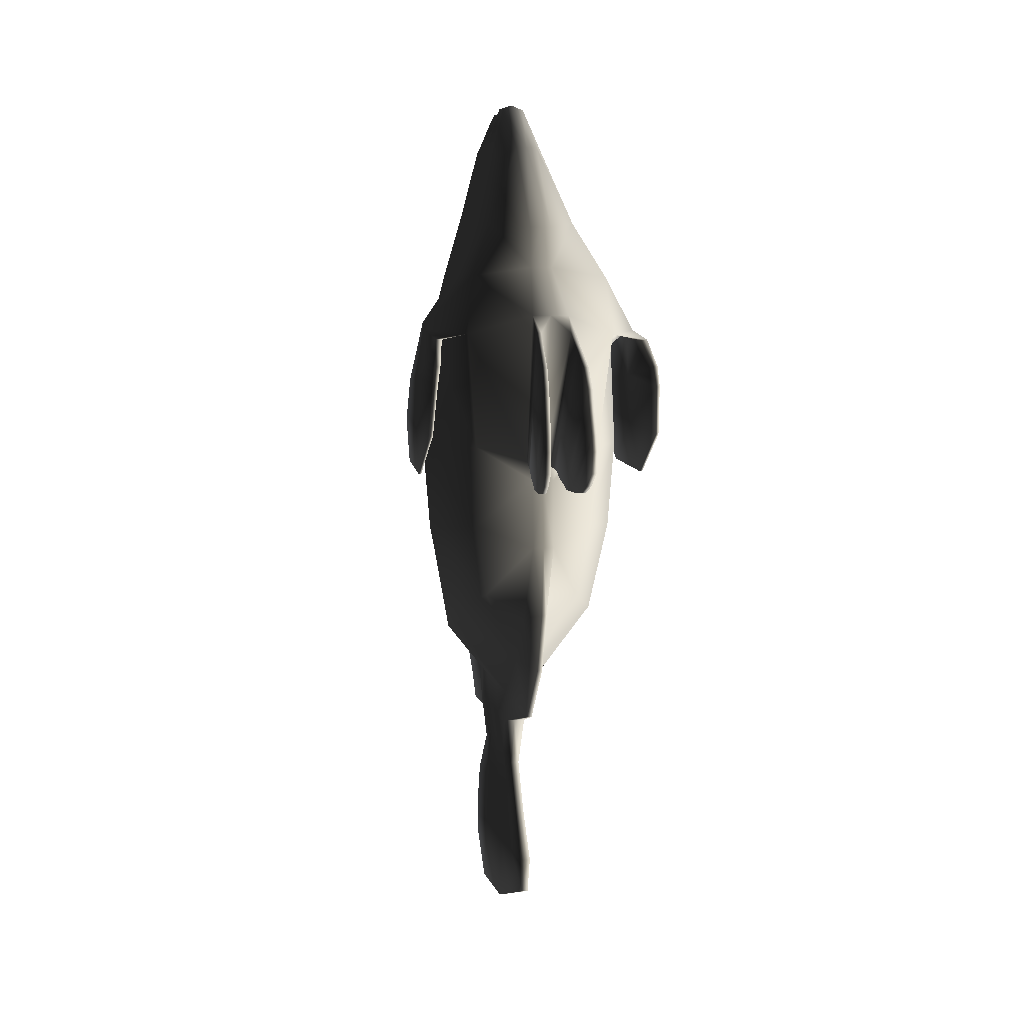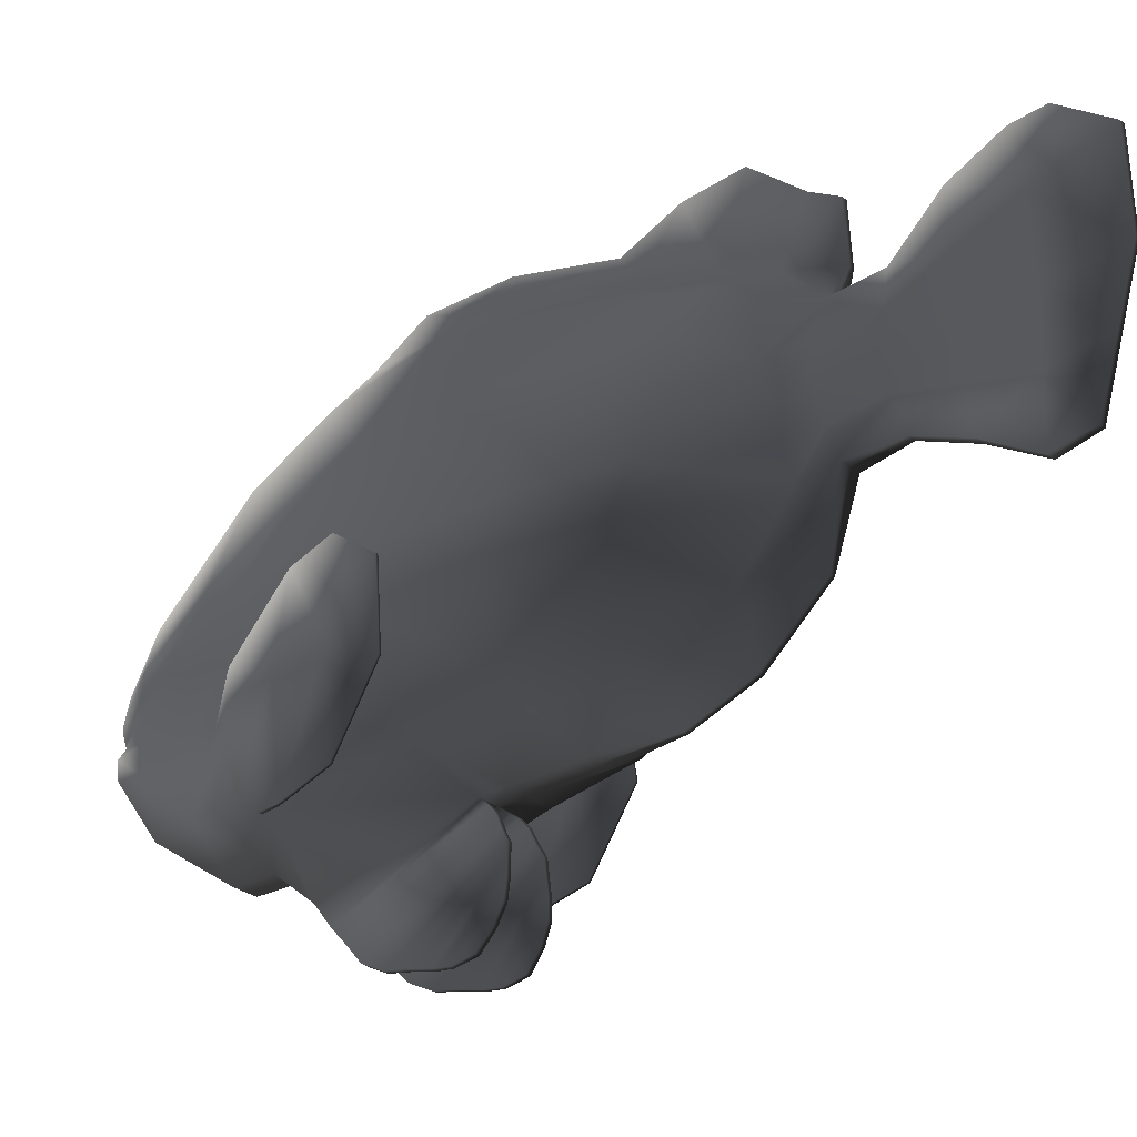
<metadata>
{"format":"obj","ext":"obj","renderer":"f3d","projection":"perspective","resolution":1024,"background":"white","views":[{"elev":4.5,"azim":-13.0,"up":"+Z"},{"elev":-30.3,"azim":132.7,"up":"+Y"}]}
</metadata>
<code>
v  485.9 -144.8 31.39
v  483.2 -145.1 31.39
v  482.5 -137.2 24.28
v  485.2 -137 24.28
v  471.8 -83.14 35.07
v  478.2 -87.63 30.44
v  480.3 -111.8 107.5
v  471.8 -99.49 117.4
v  481.5 -82.86 35.07
v  480.8 -87.4 30.44
v  482.2 -99.22 117.4
v  482.9 -111.6 107.5
v  478.5 -91.93 26.71
v  481.1 -121.3 98.41
v  481.2 -91.7 26.71
v  483.7 -121.1 98.41
v  479.2 -99.7 23.15
v  482.1 -132.1 88.62
v  481.8 -99.47 23.15
v  484.8 -131.9 88.62
v  479.7 -104.8 20.3
v  482.6 -138.5 76.88
v  482.3 -104.6 20.3
v  485.3 -138.3 76.88
v  480.3 -111.9 19.92
v  482.9 -141.6 64.15
v  482.9 -111.6 19.92
v  485.6 -141.3 64.15
v  481 -119.5 19.45
v  483.2 -145 51.78
v  483.6 -119.3 19.45
v  485.9 -144.8 51.78
v  481.7 -128.4 19.93
v  483.3 -146.5 43.32
v  484.4 -128.1 19.93
v  486 -146.3 43.32
v  460.5 -144.9 31.39
v  457.8 -144.7 31.39
v  458.6 -136.9 24.28
v  461.2 -137.1 24.28
v  462.2 -82.79 35.07
v  462.9 -87.26 30.44
v  460.8 -111.5 107.5
v  461.5 -99.15 117.4
v  465.5 -87.49 30.44
v  463.4 -111.7 107.5
v  462.5 -91.56 26.71
v  459.9 -121 98.41
v  465.1 -91.79 26.71
v  462.5 -121.2 98.41
v  461.8 -99.34 23.15
v  459 -131.8 88.62
v  464.4 -99.56 23.15
v  461.7 -132 88.62
v  461.4 -104.5 20.3
v  458.4 -138.2 76.88
v  464 -104.7 20.3
v  461.1 -138.4 76.88
v  460.8 -111.5 19.92
v  458.2 -141.2 64.15
v  463.4 -111.7 19.92
v  460.9 -141.4 64.15
v  460.1 -119.1 19.45
v  457.8 -144.7 51.78
v  462.7 -119.4 19.45
v  460.6 -144.9 51.78
v  459.3 -128 19.93
v  457.7 -146.1 43.32
v  462 -128.2 19.93
v  460.4 -146.3 43.32
v  477.8 -60.22 -57.69
v  477.8 -39.56 -85.45
v  498.6 -52.94 -44.07
v  477.8 -83.11 -14.27
v  503.3 -63.93 -2.769
v  477.8 -81.08 24.36
v  514.5 -76.04 107.5
v  507.9 -68.67 43.14
v  496.4 -53.04 172
v  477.8 -75.45 168.1
v  477.8 -77.08 145.2
v  513.7 -63.21 140.7
v  477.8 -11.45 -109
v  515.5 -21.29 -56.99
v  526.6 -23.98 -6.621
v  525.7 -32.56 102.5
v  530.7 -23.98 43.2
v  514.3 -31.26 141.4
v  500.1 -16.06 175.5
v  479.9 4.728 -106.1
v  511.2 0.0103 -64.56
v  521.2 5.451 -8.275
v  525 6.149 41.98
v  522.4 0.7905 99.61
v  510.8 0.5769 142.4
v  499.6 7.122 176.8
v  479.9 43.36 -95.65
v  492.4 57.48 -70.29
v  506.9 21.31 -72.14
v  482 20.91 -103.2
v  495.4 68.51 -20.61
v  515.9 34.88 -9.929
v  519.2 36.28 40.75
v  498.5 73.23 25.16
v  498.5 81.47 86.68
v  519.2 34.14 96.76
v  507.2 32.41 143.4
v  492.5 71.04 137.7
v  487.1 57.43 183.9
v  496.4 31.27 180.7
v  465.8 -60.22 -57.69
v  465.8 -83.11 -14.27
v  445.1 -52.94 -44.07
v  465.8 -39.56 -85.45
v  465.8 -81.08 24.36
v  436.4 -63.93 -2.769
v  429.5 -76.04 107.5
v  435.7 -68.67 43.14
v  447.2 -53.04 172
v  434.3 -63.21 140.7
v  465.8 -77.08 145.2
v  465.8 -75.45 168.1
v  428.2 -21.29 -56.99
v  465.8 -11.45 -109
v  417.1 -23.98 -6.621
v  418.3 -32.56 102.5
v  412.9 -23.98 43.2
v  443.5 -16.06 175.5
v  429.7 -31.26 141.4
v  432.5 0.0103 -64.56
v  463.7 4.728 -106.1
v  422.4 5.451 -8.275
v  421.4 0.7906 99.61
v  418.7 6.149 41.98
v  444.1 7.122 176.8
v  433.1 0.5769 142.4
v  436.7 21.31 -72.14
v  451.3 57.48 -70.29
v  463.7 43.36 -95.65
v  461.7 20.91 -103.2
v  427.8 34.88 -9.929
v  448.2 68.51 -20.61
v  424.5 36.28 40.75
v  424.5 34.14 96.76
v  445.1 81.47 86.68
v  445.1 73.23 25.16
v  436.4 32.41 143.4
v  447.2 31.27 180.7
v  456.5 57.43 183.9
v  451.1 71.04 137.7
v  471.8 -84.96 -53.01
v  471.8 -74.84 -86.41
v  473.1 -74.84 -86.41
v  473.1 -84.96 -53.01
v  471.8 -81.08 24.36
v  471.8 -83.11 -14.27
v  471.8 -75.45 168.1
v  471.8 -77.08 145.2
v  477.8 4.51 244.4
v  471.8 4.51 246.6
v  471.8 -5.749 245
v  477.8 -5.749 242.9
v  471.8 7.76 241.2
v  477.8 7.76 239
v  477.8 10.24 240.1
v  471.8 10.24 242.3
v  477.8 18.57 242.5
v  471.8 18.57 244.7
v  471.8 12.72 243.4
v  477.8 12.72 241.2
v  471.8 57.28 223.8
v  471.8 30.96 239.1
v  477.8 30.96 239.1
v  477.8 57.28 223.8
v  471.8 143 29.03
v  471.8 146.9 76.25
v  473.1 146.9 76.25
v  473.1 143 29.03
v  471.8 109.7 -116.4
v  471.8 135.2 -88.86
v  473.1 135.2 -88.86
v  473.1 109.7 -116.4
v  471.8 72.39 -245.9
v  471.8 93.6 -219.7
v  473.2 93.6 -219.7
v  473.2 72.39 -245.9
v  471.8 -6.079 -236.7
v  471.8 25.58 -246.6
v  473.1 25.58 -246.6
v  473.3 -6.079 -236.7
v  473.1 -49.1 -118.3
v  471.8 -49.1 -118.3
v  471.8 -10.09 -127.4
v  477.8 -10.09 -127.4
v  488.2 -19.2 211.5
v  477.8 -41.13 216.5
v  490.6 -3.138 209.9
v  488.2 20.89 219.1
v  490.2 9.359 215.8
v  483 35.51 225.2
v  465.8 -5.749 242.9
v  465.8 4.51 244.4
v  455.5 -19.2 211.5
v  465.8 -41.13 216.5
v  465.8 7.76 239
v  453 -3.138 209.9
v  465.8 10.24 240.1
v  453.4 9.359 215.8
v  465.8 18.57 242.5
v  460.6 35.51 225.2
v  455.5 20.89 219.1
v  465.8 12.72 241.2
v  471.8 -41.13 216.5
v  471.8 102.1 169.9
v  477.8 102.1 169.9
v  471.8 120.7 124.3
v  477.8 120.7 124.3
v  477.8 128.5 66.46
v  471.8 124.3 -26.88
v  473.1 124.3 -26.88
v  479.2 3.99 -124.4
v  480.6 18.07 -121.4
v  464.4 3.99 -124.4
v  465.8 -10.09 -127.4
v  464.4 40.48 -118.6
v  463 18.07 -121.4
v  471.8 99.59 -131.7
v  470.5 99.59 -131.7
v  470.5 109.7 -116.4
v  479.2 40.48 -118.6
v  477.8 56.58 -125
v  477.8 69.83 -95.43
v  474.8 8.68 -148.6
v  475.4 27.73 -143.5
v  471.8 -10.37 -153.7
v  474.2 -10.37 -153.7
v  468.8 8.68 -148.6
v  469.4 -10.37 -153.7
v  468.8 42.96 -147.3
v  468.2 27.73 -143.5
v  471.8 56.58 -125
v  471.8 59.69 -150
v  469.4 59.69 -150
v  465.8 56.58 -125
v  474.8 42.96 -147.3
v  474.2 59.69 -150
v  474.2 -0.3516 -177.5
v  474.2 22.55 -174.3
v  471.8 -23.26 -180.6
v  474.2 -23.26 -180.6
v  469.4 -0.3516 -177.5
v  469.4 -23.26 -180.6
v  469.4 53.27 -174.9
v  469.4 22.55 -174.3
v  471.8 81.56 -175.7
v  469.4 81.56 -175.7
v  474.2 53.27 -174.9
v  474.2 81.56 -175.7
v  473.9 -9.035 -208.1
v  473.5 22.51 -209.2
v  471.8 -40.58 -206.9
v  474.2 -40.58 -206.9
v  469.8 -9.035 -208.1
v  469.4 -40.58 -206.9
v  470.5 64.35 -207.5
v  470.1 22.51 -209.2
v  471.8 93.46 -202
v  470.5 93.46 -202
v  473.1 64.35 -207.5
v  473.1 93.46 -202
v  471.8 -37.74 -226.7
v  473.5 -37.74 -226.7
v  470.3 -6.079 -236.7
v  470.1 -37.74 -226.7
v  470.5 72.39 -245.9
v  470.5 25.58 -246.6
v  470.5 93.6 -219.7
v  477.8 86.38 -70.79
v  477.8 101.1 -32.87
v  477.8 115.9 14.79
v  465.8 86.38 -70.79
v  465.8 69.83 -95.43
v  465.8 115.9 14.79
v  465.8 101.1 -32.87
v  465.8 128.5 66.46
v  465.8 102.1 169.9
v  465.8 120.7 124.3
v  465.8 30.96 239.1
v  465.8 57.28 223.8
v  473.1 81.61 -102.8
v  473.1 95.24 -73.79
v  473.1 68.92 -133.2
v  471.8 68.92 -133.2
v  470.5 81.61 -102.8
v  470.5 68.92 -133.2
v  470.5 95.24 -73.79
v  470.5 110.3 -36.29
v  470.5 137.2 55.58
v  470.5 126.5 13.9
v  470.5 132.3 106.5
v  471.8 132.3 106.5
v  473.1 132.3 106.5
v  473.1 137.2 55.58
v  473.1 126.5 13.9
v  473.1 110.3 -36.29
v  473.1 134.9 -57.85
v  473.1 99.59 -131.7
v  470.5 135.2 -88.86
v  470.5 134.9 -57.85
v  470.5 143 29.03
v  470.5 124.3 -26.88
v  471.8 134.9 -57.85
v  470.5 146.9 76.25
v  470.5 -74.84 -86.41
v  470.5 -84.96 -53.01
v  470.5 -49.1 -118.3
v  413.2 -45.12 110.2
v  414.1 -77.66 104.2
v  409.6 -45.12 110.6
v  410.7 -77.66 104.6
v  416.9 -21.56 114.7
v  413.4 -21.56 115.2
v  405.3 -51.81 27.05
v  407.6 -8.147 32.72
v  408.9 -8.147 32.73
v  406.6 -51.81 27.05
v  409.9 -36.9 84.23
v  412.9 5.976 80.79
v  408.4 -91.04 89.03
v  410.8 -91.04 88.8
v  407.4 -36.9 84.45
v  410.5 5.976 81.02
v  406 -86.02 50.39
v  407.4 -86.02 50.39
v  532 -45.12 110.2
v  531.1 -77.66 104.2
v  534.5 -77.66 104.6
v  535.6 -45.12 110.6
v  531.8 -21.56 115.2
v  528.3 -21.56 114.7
v  536.3 -8.147 32.73
v  537.6 -8.147 32.72
v  539.9 -51.81 27.05
v  538.6 -51.81 27.05
v  532.3 5.976 80.79
v  535.3 -36.9 84.23
v  534.5 -91.04 88.8
v  536.9 -91.04 89.03
v  537.8 -36.9 84.45
v  534.7 5.976 81.02
v  539.2 -86.02 50.39
v  537.8 -86.02 50.39
v  408.3 -36.68 55.24
v  410.9 10.49 56.95
v  407.2 -91.61 77.54
v  409.1 -91.61 77.43
v  406.4 -36.68 55.35
v  409 10.49 57.06
v  536.9 -36.68 55.24
v  534.3 10.49 56.95
v  536.1 -91.61 77.43
v  538 -91.61 77.54
v  538.8 -36.68 55.35
v  536.2 10.49 57.06
o TropicalFish11
g TropicalFish11
f 1 2 3
f 3 4 1
f 5 6 7
f 7 8 5
f 9 10 6
f 6 5 9
f 9 11 12
f 12 10 9
f 11 8 7
f 7 12 11
f 6 13 14
f 14 7 6
f 10 15 13
f 13 6 10
f 10 12 16
f 16 15 10
f 7 14 16
f 16 12 7
f 13 17 18
f 18 14 13
f 15 19 17
f 17 13 15
f 15 16 20
f 20 19 15
f 14 18 20
f 20 16 14
f 17 21 22
f 22 18 17
f 19 23 21
f 21 17 19
f 19 20 24
f 24 23 19
f 18 22 24
f 24 20 18
f 21 25 26
f 26 22 21
f 23 27 25
f 25 21 23
f 23 24 28
f 28 27 23
f 22 26 28
f 28 24 22
f 25 29 30
f 30 26 25
f 27 31 29
f 29 25 27
f 27 28 32
f 32 31 27
f 26 30 32
f 32 28 26
f 29 33 34
f 34 30 29
f 33 29 31
f 31 35 33
f 32 36 35
f 35 31 32
f 36 32 30
f 30 34 36
f 33 3 2
f 2 34 33
f 33 35 4
f 4 3 33
f 35 36 1
f 1 4 35
f 1 36 34
f 34 2 1
f 37 38 39
f 39 40 37
f 41 42 43
f 43 44 41
f 41 5 45
f 45 42 41
f 5 8 46
f 46 45 5
f 44 43 46
f 46 8 44
f 42 47 48
f 48 43 42
f 45 49 47
f 47 42 45
f 45 46 50
f 50 49 45
f 43 48 50
f 50 46 43
f 47 51 52
f 52 48 47
f 49 53 51
f 51 47 49
f 49 50 54
f 54 53 49
f 48 52 54
f 54 50 48
f 51 55 56
f 56 52 51
f 53 57 55
f 55 51 53
f 53 54 58
f 58 57 53
f 52 56 58
f 58 54 52
f 55 59 60
f 60 56 55
f 57 61 59
f 59 55 57
f 57 58 62
f 62 61 57
f 56 60 62
f 62 58 56
f 59 63 64
f 64 60 59
f 61 65 63
f 63 59 61
f 61 62 66
f 66 65 61
f 60 64 66
f 66 62 60
f 63 67 68
f 68 64 63
f 67 63 65
f 65 69 67
f 66 70 69
f 69 65 66
f 70 66 64
f 64 68 70
f 67 39 38
f 38 68 67
f 67 69 40
f 40 39 67
f 69 70 37
f 37 40 69
f 37 70 68
f 68 38 37
f 71 72 73
f 73 74 71
f 74 73 75
f 75 76 74
f 77 11 9
f 9 78 77
f 79 80 81
f 81 82 79
f 72 83 84
f 84 73 72
f 73 84 85
f 85 75 73
f 86 77 78
f 78 87 86
f 88 89 79
f 79 82 88
f 83 90 91
f 91 84 83
f 84 91 92
f 92 85 84
f 87 93 94
f 94 86 87
f 95 96 89
f 89 88 95
f 97 98 99
f 99 100 97
f 98 101 102
f 102 99 98
f 103 104 105
f 105 106 103
f 107 108 109
f 109 110 107
f 111 112 113
f 113 114 111
f 112 115 116
f 116 113 112
f 117 118 41
f 41 44 117
f 119 120 121
f 121 122 119
f 114 113 123
f 123 124 114
f 113 116 125
f 125 123 113
f 126 127 118
f 118 117 126
f 119 128 129
f 129 120 119
f 124 123 130
f 130 131 124
f 123 125 132
f 132 130 123
f 127 126 133
f 133 134 127
f 128 135 136
f 136 129 128
f 137 138 139
f 139 140 137
f 141 142 138
f 138 137 141
f 143 144 145
f 145 146 143
f 147 148 149
f 149 150 147
f 151 152 153
f 153 154 151
f 155 156 74
f 74 76 155
f 157 158 81
f 81 80 157
f 159 160 161
f 161 162 159
f 163 160 159
f 159 164 163
f 165 166 163
f 163 164 165
f 167 168 169
f 169 170 167
f 171 172 173
f 173 174 171
f 175 176 177
f 177 178 175
f 179 180 181
f 181 182 179
f 183 184 185
f 185 186 183
f 187 188 189
f 189 190 187
f 191 192 193
f 193 194 191
f 152 192 191
f 191 153 152
f 195 159 162
f 162 196 195
f 159 195 197
f 197 164 159
f 198 170 165
f 165 199 198
f 200 174 173
f 173 167 200
f 201 202 203
f 203 204 201
f 202 205 206
f 206 203 202
f 205 207 208
f 208 206 205
f 209 210 211
f 211 212 209
f 162 161 213
f 213 196 162
f 214 171 174
f 174 215 214
f 79 195 196
f 196 80 79
f 195 79 89
f 89 197 195
f 110 198 199
f 199 96 110
f 174 200 109
f 109 215 174
f 204 203 119
f 119 122 204
f 203 206 128
f 128 119 203
f 206 208 135
f 135 128 206
f 210 149 148
f 148 211 210
f 213 157 80
f 80 196 213
f 216 214 215
f 215 217 216
f 77 82 81
f 81 11 77
f 107 95 94
f 94 106 107
f 217 108 105
f 105 218 217
f 120 117 44
f 44 121 120
f 129 136 133
f 133 126 129
f 144 147 150
f 150 145 144
f 81 158 8
f 8 11 81
f 219 175 178
f 178 220 219
f 90 221 222
f 222 100 90
f 124 131 223
f 223 224 124
f 140 139 225
f 225 226 140
f 227 228 229
f 229 179 227
f 97 230 231
f 231 232 97
f 222 221 233
f 233 234 222
f 193 235 236
f 236 194 193
f 224 223 237
f 237 238 224
f 225 239 240
f 240 226 225
f 241 242 243
f 243 244 241
f 231 230 245
f 245 246 231
f 233 247 248
f 248 234 233
f 249 250 236
f 236 235 249
f 238 237 251
f 251 252 238
f 239 253 254
f 254 240 239
f 255 256 243
f 243 242 255
f 246 245 257
f 257 258 246
f 247 259 260
f 260 248 247
f 261 262 250
f 250 249 261
f 252 251 263
f 263 264 252
f 253 265 266
f 266 254 253
f 267 268 256
f 256 255 267
f 258 257 269
f 269 270 258
f 260 259 190
f 190 189 260
f 271 272 262
f 262 261 271
f 263 273 274
f 274 264 263
f 265 275 276
f 276 266 265
f 184 277 268
f 268 267 184
f 269 186 185
f 185 270 269
f 232 278 98
f 98 97 232
f 278 279 101
f 101 98 278
f 218 105 104
f 104 280 218
f 108 217 215
f 215 109 108
f 138 281 282
f 282 139 138
f 283 284 142
f 142 146 283
f 285 283 146
f 146 145 285
f 286 287 150
f 150 149 286
f 172 168 167
f 167 173 172
f 188 183 186
f 186 189 188
f 198 200 167
f 167 170 198
f 210 209 288
f 288 289 210
f 110 109 200
f 200 198 110
f 289 286 149
f 149 210 289
f 108 107 106
f 106 105 108
f 287 285 145
f 145 150 287
f 139 282 244
f 244 225 139
f 100 222 230
f 230 97 100
f 244 243 239
f 239 225 244
f 230 222 234
f 234 245 230
f 243 256 253
f 253 239 243
f 245 234 248
f 248 257 245
f 256 268 265
f 265 253 256
f 257 248 260
f 260 269 257
f 277 275 265
f 265 268 277
f 269 260 189
f 189 186 269
f 278 232 290
f 290 291 278
f 231 292 290
f 290 232 231
f 241 293 292
f 292 231 241
f 244 282 294
f 294 295 244
f 281 296 294
f 294 282 281
f 284 297 296
f 296 281 284
f 283 285 298
f 298 299 283
f 285 287 300
f 300 298 285
f 216 301 300
f 300 287 216
f 302 217 218
f 218 303 302
f 280 304 303
f 303 218 280
f 305 304 280
f 280 279 305
f 304 220 178
f 178 303 304
f 220 304 305
f 305 306 220
f 291 290 182
f 182 181 291
f 290 292 307
f 307 182 290
f 227 307 292
f 292 293 227
f 228 295 294
f 294 229 228
f 296 308 229
f 229 294 296
f 296 297 309
f 309 308 296
f 299 298 310
f 310 311 299
f 312 309 311
f 311 219 312
f 78 9 76
f 76 75 78
f 87 78 75
f 75 85 87
f 103 93 92
f 92 102 103
f 104 103 102
f 102 101 104
f 115 41 118
f 118 116 115
f 116 118 127
f 127 125 116
f 125 127 134
f 134 132 125
f 141 143 146
f 146 142 141
f 76 9 5
f 5 155 76
f 180 312 306
f 306 181 180
f 280 104 101
f 101 279 280
f 281 138 142
f 142 284 281
f 283 299 297
f 297 284 283
f 279 278 291
f 291 305 279
f 291 181 306
f 306 305 291
f 311 309 297
f 297 299 311
f 298 300 313
f 313 310 298
f 176 313 300
f 300 301 176
f 303 178 177
f 177 302 303
f 156 151 154
f 154 74 156
f 111 314 315
f 315 112 111
f 114 316 314
f 314 111 114
f 124 224 316
f 316 114 124
f 83 72 191
f 191 194 83
f 72 71 153
f 153 191 72
f 71 74 154
f 154 153 71
f 317 126 117
f 117 318 317
f 117 120 319
f 319 320 117
f 318 117 320
f 321 322 129
f 323 324 325
f 325 326 323
f 321 317 327
f 327 328 321
f 320 329 330
f 330 318 320
f 331 329 320
f 320 319 331
f 321 328 332
f 332 322 321
f 317 321 129
f 129 126 317
f 129 322 319
f 319 120 129
f 333 323 326
f 326 334 333
f 318 330 327
f 327 317 318
f 322 332 331
f 331 319 322
f 335 336 77
f 77 86 335
f 77 337 338
f 338 82 77
f 336 337 77
f 88 339 340
f 341 342 343
f 343 344 341
f 340 345 346
f 346 335 340
f 347 348 337
f 337 336 347
f 349 338 337
f 337 348 349
f 350 345 340
f 340 339 350
f 86 88 340
f 340 335 86
f 88 82 338
f 338 339 88
f 344 343 351
f 351 352 344
f 346 347 336
f 336 335 346
f 349 350 339
f 339 338 349
f 353 354 328
f 328 327 353
f 329 355 356
f 356 330 329
f 331 357 355
f 355 329 331
f 358 332 328
f 328 354 358
f 356 353 327
f 327 330 356
f 357 331 332
f 332 358 357
f 359 346 345
f 345 360 359
f 361 362 348
f 348 347 361
f 362 363 349
f 349 348 362
f 364 360 345
f 345 350 364
f 346 359 361
f 361 347 346
f 363 364 350
f 350 349 363
f 353 326 325
f 325 354 353
f 333 334 356
f 356 355 333
f 357 323 333
f 333 355 357
f 324 358 354
f 354 325 324
f 334 326 353
f 353 356 334
f 324 323 357
f 357 358 324
f 341 344 359
f 359 360 341
f 351 362 361
f 361 352 351
f 351 343 363
f 363 362 351
f 342 341 360
f 360 364 342
f 359 344 352
f 352 361 359
f 363 343 342
f 342 364 363
f 314 152 151
f 151 315 314
f 112 156 155
f 155 115 112
f 121 158 157
f 157 122 121
f 202 201 161
f 161 160 202
f 202 160 163
f 163 205 202
f 212 207 166
f 166 169 212
f 209 212 169
f 169 168 209
f 288 172 171
f 171 289 288
f 313 176 175
f 175 310 313
f 308 180 179
f 179 229 308
f 277 184 183
f 183 275 277
f 273 187 271
f 271 274 273
f 316 224 193
f 193 192 316
f 316 192 152
f 152 314 316
f 201 204 213
f 213 161 201
f 289 171 214
f 214 286 289
f 122 157 213
f 213 204 122
f 286 214 216
f 216 287 286
f 121 44 8
f 8 158 121
f 310 175 219
f 219 311 310
f 307 227 179
f 179 182 307
f 193 224 238
f 238 235 193
f 241 231 246
f 246 242 241
f 252 249 235
f 235 238 252
f 258 255 242
f 242 246 258
f 264 261 249
f 249 252 264
f 270 267 255
f 255 258 270
f 274 271 261
f 261 264 274
f 185 184 267
f 267 270 185
f 209 168 172
f 172 288 209
f 275 183 188
f 188 276 275
f 241 244 295
f 295 293 241
f 216 217 302
f 302 301 216
f 228 227 293
f 293 295 228
f 306 312 219
f 219 220 306
f 5 41 115
f 115 155 5
f 309 312 180
f 180 308 309
f 177 176 301
f 301 302 177
f 156 112 315
f 315 151 156
f 90 100 99
f 99 91 90
f 91 99 102
f 102 92 91
f 93 103 106
f 106 94 93
f 107 110 96
f 96 95 107
f 137 140 131
f 131 130 137
f 141 137 130
f 130 132 141
f 144 143 134
f 134 133 144
f 135 148 147
f 147 136 135
f 170 169 166
f 166 165 170
f 271 187 190
f 190 272 271
f 164 197 199
f 199 165 164
f 207 212 211
f 211 208 207
f 197 89 96
f 96 199 197
f 208 211 148
f 148 135 208
f 88 86 94
f 94 95 88
f 147 144 133
f 133 136 147
f 83 194 221
f 221 90 83
f 131 140 226
f 226 223 131
f 194 236 233
f 233 221 194
f 226 240 237
f 237 223 226
f 236 250 247
f 247 233 236
f 237 240 254
f 254 251 237
f 250 262 259
f 259 247 250
f 251 254 266
f 266 263 251
f 259 262 272
f 272 190 259
f 266 276 273
f 273 263 266
f 93 87 85
f 85 92 93
f 143 141 132
f 132 134 143
f 163 166 207
f 207 205 163
f 188 187 273
f 273 276 188

</code>
